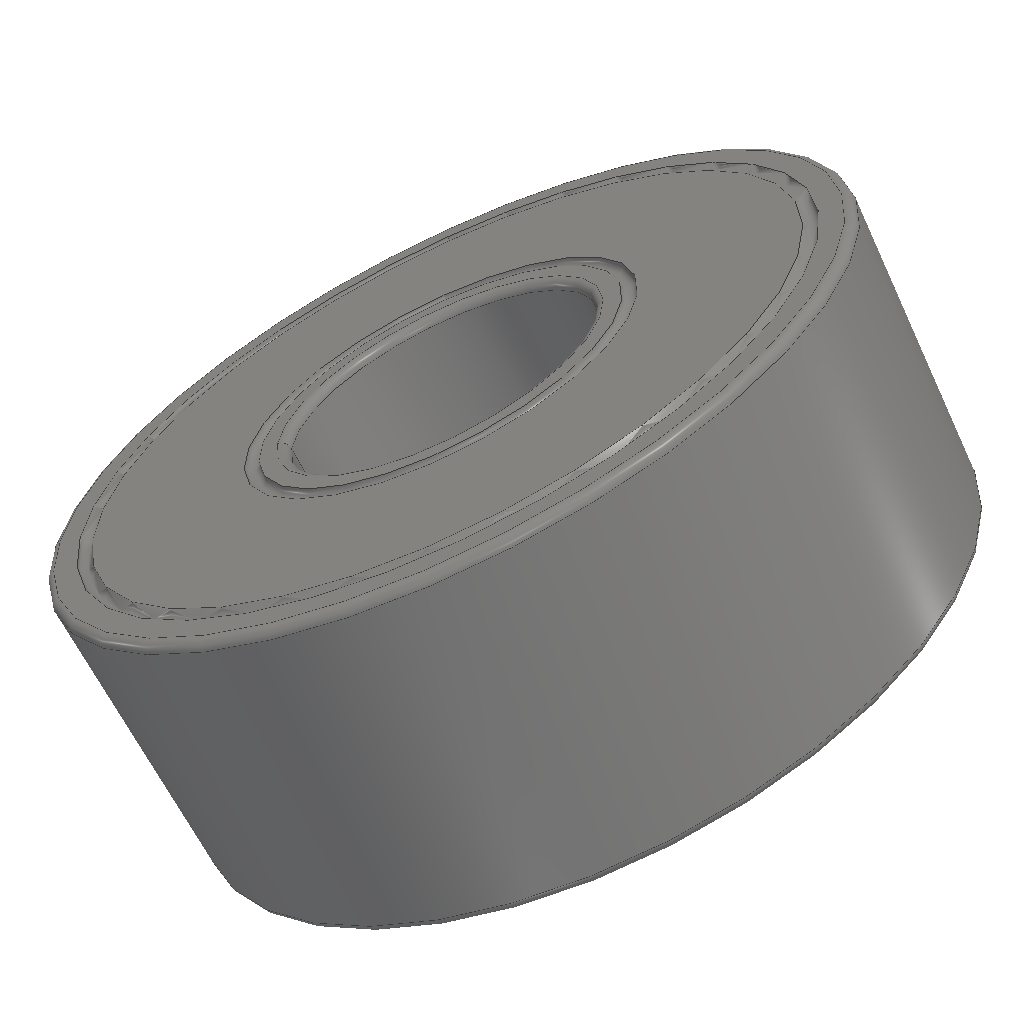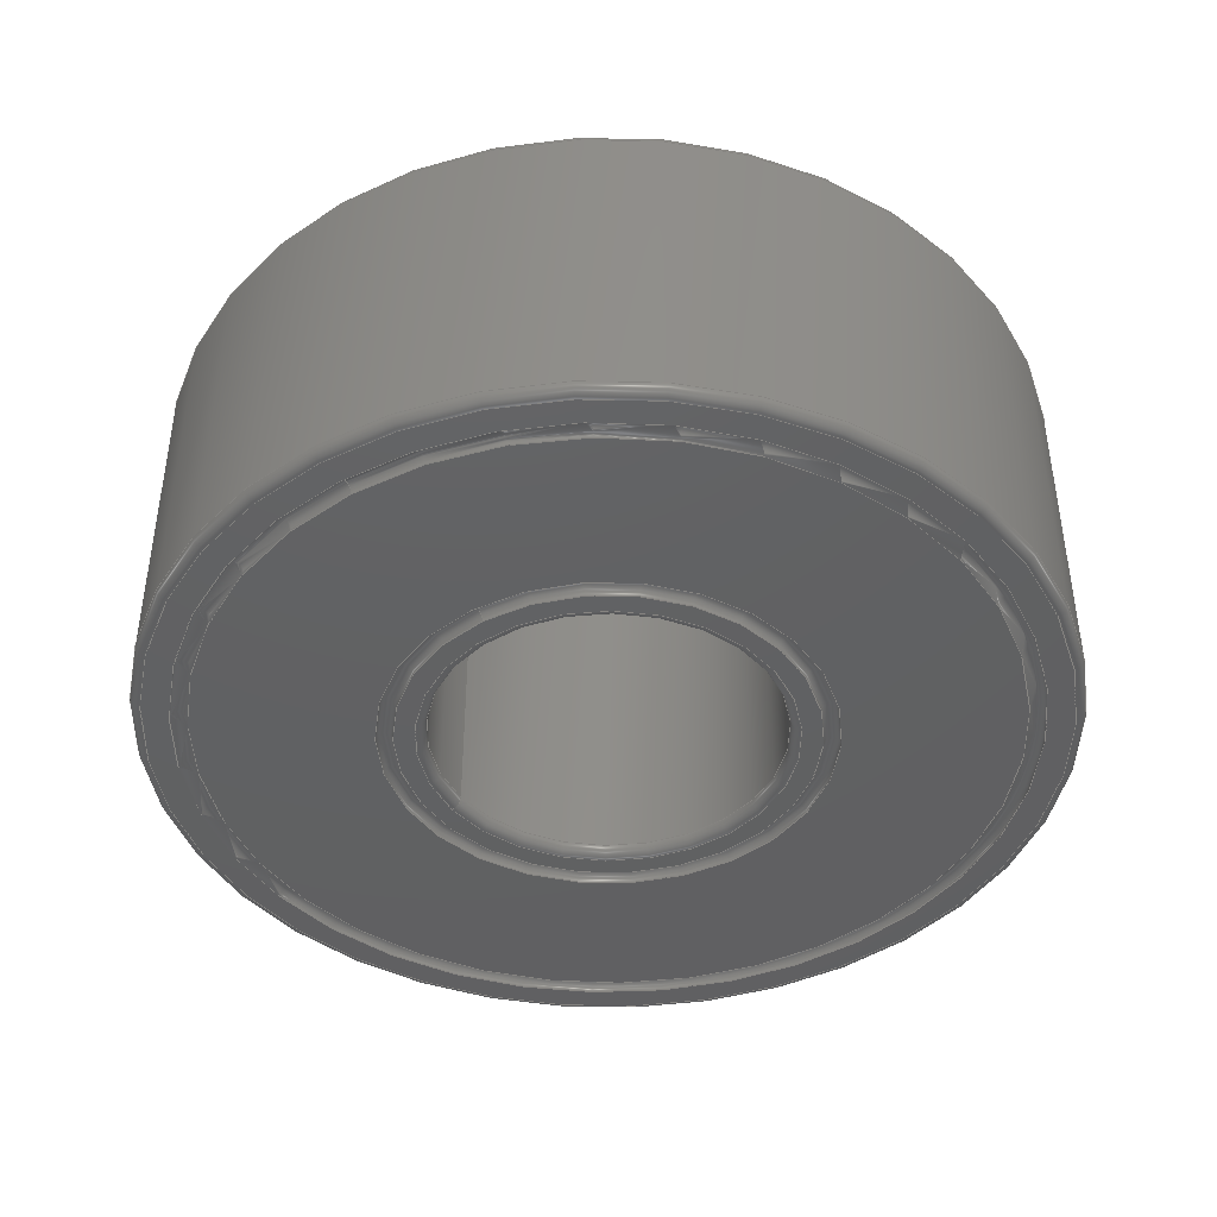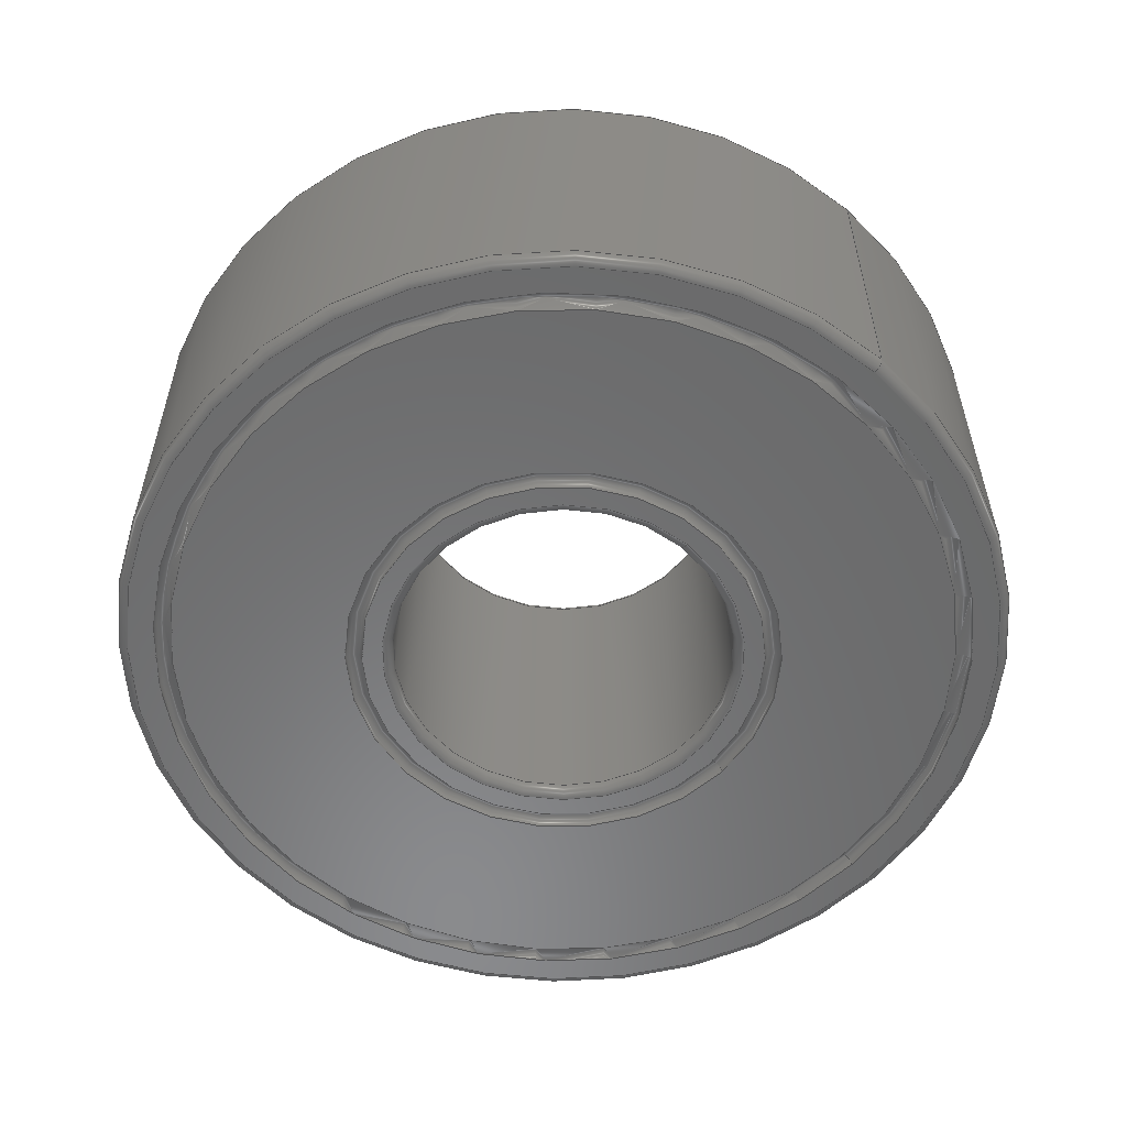
<metadata>
{"format":"step","ext":"step","renderer":"f3d","projection":"perspective","resolution":1024,"background":"white","views":[{"elev":-64.3,"azim":25.5,"up":"+Z"},{"elev":-42.9,"azim":33.6,"up":"+Y"},{"elev":-56.4,"azim":-131.4,"up":"+Y"}]}
</metadata>
<code>
ISO-10303-21;
DATA;
#1=MECHANICAL_DESIGN_GEOMETRIC_PRESENTATION_REPRESENTATION('',(#165,#167,
#169,#168,#166,#170,#171),#358);
#2=SHAPE_REPRESENTATION_RELATIONSHIP('SRR','None',#365,#3);
#3=ADVANCED_BREP_SHAPE_REPRESENTATION('',(#4),#357);
#4=MANIFOLD_SOLID_BREP('Solid1',#188);
#5=CYLINDRICAL_SURFACE('',#228,5);
#6=CYLINDRICAL_SURFACE('',#237,13);
#7=PLANE('',#214);
#8=PLANE('',#216);
#9=PLANE('',#223);
#10=PLANE('',#225);
#11=PLANE('',#230);
#12=PLANE('',#233);
#13=FACE_BOUND('',#46,.T.);
#14=FACE_BOUND('',#48,.T.);
#15=FACE_BOUND('',#50,.T.);
#16=FACE_BOUND('',#52,.T.);
#17=FACE_BOUND('',#54,.T.);
#18=FACE_BOUND('',#56,.T.);
#19=FACE_BOUND('',#58,.T.);
#20=FACE_BOUND('',#60,.T.);
#21=FACE_BOUND('',#62,.T.);
#22=FACE_BOUND('',#64,.T.);
#23=FACE_BOUND('',#66,.T.);
#24=FACE_BOUND('',#68,.T.);
#25=FACE_BOUND('',#70,.T.);
#26=FACE_BOUND('',#72,.T.);
#27=FACE_BOUND('',#74,.T.);
#28=FACE_BOUND('',#76,.T.);
#29=FACE_OUTER_BOUND('',#45,.T.);
#30=FACE_OUTER_BOUND('',#47,.T.);
#31=FACE_OUTER_BOUND('',#49,.T.);
#32=FACE_OUTER_BOUND('',#51,.T.);
#33=FACE_OUTER_BOUND('',#53,.T.);
#34=FACE_OUTER_BOUND('',#55,.T.);
#35=FACE_OUTER_BOUND('',#57,.T.);
#36=FACE_OUTER_BOUND('',#59,.T.);
#37=FACE_OUTER_BOUND('',#61,.T.);
#38=FACE_OUTER_BOUND('',#63,.T.);
#39=FACE_OUTER_BOUND('',#65,.T.);
#40=FACE_OUTER_BOUND('',#67,.T.);
#41=FACE_OUTER_BOUND('',#69,.T.);
#42=FACE_OUTER_BOUND('',#71,.T.);
#43=FACE_OUTER_BOUND('',#73,.T.);
#44=FACE_OUTER_BOUND('',#75,.T.);
#45=EDGE_LOOP('',(#125));
#46=EDGE_LOOP('',(#126));
#47=EDGE_LOOP('',(#127));
#48=EDGE_LOOP('',(#128));
#49=EDGE_LOOP('',(#129));
#50=EDGE_LOOP('',(#130));
#51=EDGE_LOOP('',(#131));
#52=EDGE_LOOP('',(#132));
#53=EDGE_LOOP('',(#133));
#54=EDGE_LOOP('',(#134));
#55=EDGE_LOOP('',(#135));
#56=EDGE_LOOP('',(#136));
#57=EDGE_LOOP('',(#137));
#58=EDGE_LOOP('',(#138));
#59=EDGE_LOOP('',(#139));
#60=EDGE_LOOP('',(#140));
#61=EDGE_LOOP('',(#141));
#62=EDGE_LOOP('',(#142));
#63=EDGE_LOOP('',(#143));
#64=EDGE_LOOP('',(#144));
#65=EDGE_LOOP('',(#145));
#66=EDGE_LOOP('',(#146));
#67=EDGE_LOOP('',(#147));
#68=EDGE_LOOP('',(#148));
#69=EDGE_LOOP('',(#149));
#70=EDGE_LOOP('',(#150));
#71=EDGE_LOOP('',(#151));
#72=EDGE_LOOP('',(#152));
#73=EDGE_LOOP('',(#153));
#74=EDGE_LOOP('',(#154));
#75=EDGE_LOOP('',(#155));
#76=EDGE_LOOP('',(#156));
#77=CIRCLE('',#209,11.44);
#78=CIRCLE('',#210,11.94);
#79=CIRCLE('',#212,5.887);
#80=CIRCLE('',#213,6.387);
#81=CIRCLE('',#215,5.3);
#82=CIRCLE('',#218,11.44);
#83=CIRCLE('',#219,11.94);
#84=CIRCLE('',#221,5.887);
#85=CIRCLE('',#222,6.387);
#86=CIRCLE('',#224,5.3);
#87=CIRCLE('',#227,5);
#88=CIRCLE('',#229,5);
#89=CIRCLE('',#231,12.7);
#90=CIRCLE('',#234,12.7);
#91=CIRCLE('',#236,13);
#92=CIRCLE('',#238,13);
#93=VERTEX_POINT('',#308);
#94=VERTEX_POINT('',#310);
#95=VERTEX_POINT('',#313);
#96=VERTEX_POINT('',#315);
#97=VERTEX_POINT('',#318);
#98=VERTEX_POINT('',#322);
#99=VERTEX_POINT('',#324);
#100=VERTEX_POINT('',#327);
#101=VERTEX_POINT('',#329);
#102=VERTEX_POINT('',#332);
#103=VERTEX_POINT('',#336);
#104=VERTEX_POINT('',#339);
#105=VERTEX_POINT('',#342);
#106=VERTEX_POINT('',#346);
#107=VERTEX_POINT('',#349);
#108=VERTEX_POINT('',#352);
#109=EDGE_CURVE('',#93,#93,#77,.T.);
#110=EDGE_CURVE('',#94,#94,#78,.T.);
#111=EDGE_CURVE('',#95,#95,#79,.T.);
#112=EDGE_CURVE('',#96,#96,#80,.T.);
#113=EDGE_CURVE('',#97,#97,#81,.T.);
#114=EDGE_CURVE('',#98,#98,#82,.T.);
#115=EDGE_CURVE('',#99,#99,#83,.T.);
#116=EDGE_CURVE('',#100,#100,#84,.T.);
#117=EDGE_CURVE('',#101,#101,#85,.T.);
#118=EDGE_CURVE('',#102,#102,#86,.T.);
#119=EDGE_CURVE('',#103,#103,#87,.T.);
#120=EDGE_CURVE('',#104,#104,#88,.T.);
#121=EDGE_CURVE('',#105,#105,#89,.T.);
#122=EDGE_CURVE('',#106,#106,#90,.T.);
#123=EDGE_CURVE('',#107,#107,#91,.T.);
#124=EDGE_CURVE('',#108,#108,#92,.T.);
#125=ORIENTED_EDGE('',*,*,#109,.F.);
#126=ORIENTED_EDGE('',*,*,#110,.F.);
#127=ORIENTED_EDGE('',*,*,#111,.F.);
#128=ORIENTED_EDGE('',*,*,#112,.F.);
#129=ORIENTED_EDGE('',*,*,#111,.T.);
#130=ORIENTED_EDGE('',*,*,#113,.F.);
#131=ORIENTED_EDGE('',*,*,#109,.T.);
#132=ORIENTED_EDGE('',*,*,#112,.T.);
#133=ORIENTED_EDGE('',*,*,#114,.F.);
#134=ORIENTED_EDGE('',*,*,#115,.F.);
#135=ORIENTED_EDGE('',*,*,#116,.F.);
#136=ORIENTED_EDGE('',*,*,#117,.F.);
#137=ORIENTED_EDGE('',*,*,#116,.T.);
#138=ORIENTED_EDGE('',*,*,#118,.F.);
#139=ORIENTED_EDGE('',*,*,#114,.T.);
#140=ORIENTED_EDGE('',*,*,#117,.T.);
#141=ORIENTED_EDGE('',*,*,#119,.T.);
#142=ORIENTED_EDGE('',*,*,#118,.T.);
#143=ORIENTED_EDGE('',*,*,#120,.F.);
#144=ORIENTED_EDGE('',*,*,#119,.F.);
#145=ORIENTED_EDGE('',*,*,#121,.F.);
#146=ORIENTED_EDGE('',*,*,#115,.T.);
#147=ORIENTED_EDGE('',*,*,#120,.T.);
#148=ORIENTED_EDGE('',*,*,#113,.T.);
#149=ORIENTED_EDGE('',*,*,#122,.F.);
#150=ORIENTED_EDGE('',*,*,#110,.T.);
#151=ORIENTED_EDGE('',*,*,#123,.T.);
#152=ORIENTED_EDGE('',*,*,#121,.T.);
#153=ORIENTED_EDGE('',*,*,#124,.F.);
#154=ORIENTED_EDGE('',*,*,#123,.F.);
#155=ORIENTED_EDGE('',*,*,#122,.T.);
#156=ORIENTED_EDGE('',*,*,#124,.T.);
#157=TOROIDAL_SURFACE('',#208,11.69,0.25);
#158=TOROIDAL_SURFACE('',#211,6.137,0.25);
#159=TOROIDAL_SURFACE('',#217,11.69,0.25);
#160=TOROIDAL_SURFACE('',#220,6.137,0.25);
#161=TOROIDAL_SURFACE('',#226,5.3,0.3);
#162=TOROIDAL_SURFACE('',#232,5.3,0.3);
#163=TOROIDAL_SURFACE('',#235,12.7,0.3);
#164=TOROIDAL_SURFACE('',#239,12.7,0.3);
#165=STYLED_ITEM('',(#375),#172);
#166=STYLED_ITEM('',(#375),#173);
#167=STYLED_ITEM('',(#375),#175);
#168=STYLED_ITEM('',(#375),#176);
#169=STYLED_ITEM('',(#375),#177);
#170=STYLED_ITEM('',(#375),#179);
#171=STYLED_ITEM('',(#374),#4);
#172=ADVANCED_FACE('',(#29,#13),#157,.F.);
#173=ADVANCED_FACE('',(#30,#14),#158,.F.);
#174=ADVANCED_FACE('',(#31,#15),#7,.T.);
#175=ADVANCED_FACE('',(#32,#16),#8,.T.);
#176=ADVANCED_FACE('',(#33,#17),#159,.F.);
#177=ADVANCED_FACE('',(#34,#18),#160,.F.);
#178=ADVANCED_FACE('',(#35,#19),#9,.F.);
#179=ADVANCED_FACE('',(#36,#20),#10,.F.);
#180=ADVANCED_FACE('',(#37,#21),#161,.T.);
#181=ADVANCED_FACE('',(#38,#22),#5,.F.);
#182=ADVANCED_FACE('',(#39,#23),#11,.F.);
#183=ADVANCED_FACE('',(#40,#24),#162,.T.);
#184=ADVANCED_FACE('',(#41,#25),#12,.T.);
#185=ADVANCED_FACE('',(#42,#26),#163,.T.);
#186=ADVANCED_FACE('',(#43,#27),#6,.T.);
#187=ADVANCED_FACE('',(#44,#28),#164,.T.);
#188=CLOSED_SHELL('',(#172,#173,#174,#175,#176,#177,#178,#179,#180,#181,
#182,#183,#184,#185,#186,#187));
#189=DERIVED_UNIT_ELEMENT(#191,0);
#190=DERIVED_UNIT_ELEMENT(#360,0);
#191=(
MASS_UNIT()
NAMED_UNIT(*)
SI_UNIT($,.GRAM.)
);
#192=DERIVED_UNIT((#189,#190));
#193=MEASURE_REPRESENTATION_ITEM('density measure',
POSITIVE_RATIO_MEASURE(7.75),#192);
#194=PROPERTY_DEFINITION_REPRESENTATION(#199,#196);
#195=PROPERTY_DEFINITION_REPRESENTATION(#200,#197);
#196=REPRESENTATION('material name',(#198),#357);
#197=REPRESENTATION('density',(#193),#357);
#198=DESCRIPTIVE_REPRESENTATION_ITEM('Stainless Steel, 440C',
'Stainless Steel, 440C');
#199=PROPERTY_DEFINITION('material property','material name',#367);
#200=PROPERTY_DEFINITION('material property','density of part',#367);
#201=DATE_TIME_ROLE('creation_date');
#202=APPLIED_DATE_AND_TIME_ASSIGNMENT(#203,#201,(#367));
#203=DATE_AND_TIME(#204,#205);
#204=CALENDAR_DATE(2017,24,11);
#205=LOCAL_TIME(8,0,0,#206);
#206=COORDINATED_UNIVERSAL_TIME_OFFSET(0,0,.BEHIND.);
#207=AXIS2_PLACEMENT_3D('placement',#306,#240,#241);
#208=AXIS2_PLACEMENT_3D('',#307,#242,#243);
#209=AXIS2_PLACEMENT_3D('',#309,#244,#245);
#210=AXIS2_PLACEMENT_3D('',#311,#246,#247);
#211=AXIS2_PLACEMENT_3D('',#312,#248,#249);
#212=AXIS2_PLACEMENT_3D('',#314,#250,#251);
#213=AXIS2_PLACEMENT_3D('',#316,#252,#253);
#214=AXIS2_PLACEMENT_3D('',#317,#254,#255);
#215=AXIS2_PLACEMENT_3D('',#319,#256,#257);
#216=AXIS2_PLACEMENT_3D('',#320,#258,#259);
#217=AXIS2_PLACEMENT_3D('',#321,#260,#261);
#218=AXIS2_PLACEMENT_3D('',#323,#262,#263);
#219=AXIS2_PLACEMENT_3D('',#325,#264,#265);
#220=AXIS2_PLACEMENT_3D('',#326,#266,#267);
#221=AXIS2_PLACEMENT_3D('',#328,#268,#269);
#222=AXIS2_PLACEMENT_3D('',#330,#270,#271);
#223=AXIS2_PLACEMENT_3D('',#331,#272,#273);
#224=AXIS2_PLACEMENT_3D('',#333,#274,#275);
#225=AXIS2_PLACEMENT_3D('',#334,#276,#277);
#226=AXIS2_PLACEMENT_3D('',#335,#278,#279);
#227=AXIS2_PLACEMENT_3D('',#337,#280,#281);
#228=AXIS2_PLACEMENT_3D('',#338,#282,#283);
#229=AXIS2_PLACEMENT_3D('',#340,#284,#285);
#230=AXIS2_PLACEMENT_3D('',#341,#286,#287);
#231=AXIS2_PLACEMENT_3D('',#343,#288,#289);
#232=AXIS2_PLACEMENT_3D('',#344,#290,#291);
#233=AXIS2_PLACEMENT_3D('',#345,#292,#293);
#234=AXIS2_PLACEMENT_3D('',#347,#294,#295);
#235=AXIS2_PLACEMENT_3D('',#348,#296,#297);
#236=AXIS2_PLACEMENT_3D('',#350,#298,#299);
#237=AXIS2_PLACEMENT_3D('',#351,#300,#301);
#238=AXIS2_PLACEMENT_3D('',#353,#302,#303);
#239=AXIS2_PLACEMENT_3D('',#354,#304,#305);
#240=DIRECTION('axis',(0,0,1));
#241=DIRECTION('refdir',(1,0,0));
#242=DIRECTION('center_axis',(0,1,0));
#243=DIRECTION('ref_axis',(0,0,-1));
#244=DIRECTION('center_axis',(0,1,0));
#245=DIRECTION('ref_axis',(0,0,1));
#246=DIRECTION('center_axis',(0,-1,0));
#247=DIRECTION('ref_axis',(0,0,1));
#248=DIRECTION('center_axis',(0,1,0));
#249=DIRECTION('ref_axis',(0,0,-1));
#250=DIRECTION('center_axis',(0,1,0));
#251=DIRECTION('ref_axis',(0,0,1));
#252=DIRECTION('center_axis',(0,-1,0));
#253=DIRECTION('ref_axis',(0,0,1));
#254=DIRECTION('center_axis',(0,1,0));
#255=DIRECTION('ref_axis',(0,0,1));
#256=DIRECTION('center_axis',(0,1,0));
#257=DIRECTION('ref_axis',(1,0,0));
#258=DIRECTION('center_axis',(0,1,0));
#259=DIRECTION('ref_axis',(0,0,1));
#260=DIRECTION('center_axis',(0,-1,0));
#261=DIRECTION('ref_axis',(0,0,-1));
#262=DIRECTION('center_axis',(0,-1,0));
#263=DIRECTION('ref_axis',(0,0,-1));
#264=DIRECTION('center_axis',(0,1,0));
#265=DIRECTION('ref_axis',(0,0,-1));
#266=DIRECTION('center_axis',(0,-1,0));
#267=DIRECTION('ref_axis',(0,0,-1));
#268=DIRECTION('center_axis',(0,-1,0));
#269=DIRECTION('ref_axis',(0,0,-1));
#270=DIRECTION('center_axis',(0,1,0));
#271=DIRECTION('ref_axis',(0,0,-1));
#272=DIRECTION('center_axis',(0,1,0));
#273=DIRECTION('ref_axis',(0,0,1));
#274=DIRECTION('center_axis',(0,-1,0));
#275=DIRECTION('ref_axis',(1,0,0));
#276=DIRECTION('center_axis',(0,1,0));
#277=DIRECTION('ref_axis',(0,0,1));
#278=DIRECTION('center_axis',(0,1,0));
#279=DIRECTION('ref_axis',(0,0,1));
#280=DIRECTION('center_axis',(0,1,0));
#281=DIRECTION('ref_axis',(1,0,0));
#282=DIRECTION('center_axis',(0,-1,0));
#283=DIRECTION('ref_axis',(1,0,0));
#284=DIRECTION('center_axis',(0,-1,0));
#285=DIRECTION('ref_axis',(1,0,0));
#286=DIRECTION('center_axis',(0,1,0));
#287=DIRECTION('ref_axis',(0,0,1));
#288=DIRECTION('center_axis',(0,1,0));
#289=DIRECTION('ref_axis',(1,0,0));
#290=DIRECTION('center_axis',(0,-1,0));
#291=DIRECTION('ref_axis',(0,0,-1));
#292=DIRECTION('center_axis',(0,1,0));
#293=DIRECTION('ref_axis',(0,0,1));
#294=DIRECTION('center_axis',(0,-1,0));
#295=DIRECTION('ref_axis',(1,0,0));
#296=DIRECTION('center_axis',(0,-1,0));
#297=DIRECTION('ref_axis',(0,0,-1));
#298=DIRECTION('center_axis',(0,-1,0));
#299=DIRECTION('ref_axis',(1,0,0));
#300=DIRECTION('center_axis',(0,-1,0));
#301=DIRECTION('ref_axis',(1,0,0));
#302=DIRECTION('center_axis',(0,1,0));
#303=DIRECTION('ref_axis',(1,0,0));
#304=DIRECTION('center_axis',(0,-1,0));
#305=DIRECTION('ref_axis',(0,0,-1));
#306=CARTESIAN_POINT('',(0,0,0));
#307=CARTESIAN_POINT('Origin',(0,0,0));
#308=CARTESIAN_POINT('',(-1.401e-15,0,-11.44));
#309=CARTESIAN_POINT('Origin',(0,0,0));
#310=CARTESIAN_POINT('',(1.462e-15,0,-11.94));
#311=CARTESIAN_POINT('Origin',(0,0,0));
#312=CARTESIAN_POINT('Origin',(0,0,0));
#313=CARTESIAN_POINT('',(-7.21e-16,0,-5.887));
#314=CARTESIAN_POINT('Origin',(0,0,0));
#315=CARTESIAN_POINT('',(7.822e-16,0,-6.387));
#316=CARTESIAN_POINT('Origin',(0,0,0));
#317=CARTESIAN_POINT('Origin',(1.327e-16,0,0));
#318=CARTESIAN_POINT('',(-5.3,0,6.491e-16));
#319=CARTESIAN_POINT('Origin',(0,0,0));
#320=CARTESIAN_POINT('Origin',(1.327e-16,0,0));
#321=CARTESIAN_POINT('Origin',(0,-10,0));
#322=CARTESIAN_POINT('',(-1.401e-15,-10,11.44));
#323=CARTESIAN_POINT('Origin',(0,-10,0));
#324=CARTESIAN_POINT('',(1.462e-15,-10,11.94));
#325=CARTESIAN_POINT('Origin',(0,-10,0));
#326=CARTESIAN_POINT('Origin',(0,-10,0));
#327=CARTESIAN_POINT('',(-7.21e-16,-10,5.887));
#328=CARTESIAN_POINT('Origin',(0,-10,0));
#329=CARTESIAN_POINT('',(7.822e-16,-10,6.387));
#330=CARTESIAN_POINT('Origin',(0,-10,0));
#331=CARTESIAN_POINT('Origin',(1.327e-16,-10,0));
#332=CARTESIAN_POINT('',(-5.3,-10,-6.491e-16));
#333=CARTESIAN_POINT('Origin',(0,-10,0));
#334=CARTESIAN_POINT('Origin',(1.327e-16,-10,0));
#335=CARTESIAN_POINT('Origin',(0,-9.7,0));
#336=CARTESIAN_POINT('',(-5,-9.7,6.123e-16));
#337=CARTESIAN_POINT('Origin',(0,-9.7,0));
#338=CARTESIAN_POINT('Origin',(0,0,0));
#339=CARTESIAN_POINT('',(-5,-0.3,-6.123e-16));
#340=CARTESIAN_POINT('Origin',(0,-0.3,0));
#341=CARTESIAN_POINT('Origin',(1.327e-16,-10,0));
#342=CARTESIAN_POINT('',(-12.7,-10,1.555e-15));
#343=CARTESIAN_POINT('Origin',(0,-10,0));
#344=CARTESIAN_POINT('Origin',(0,-0.3,0));
#345=CARTESIAN_POINT('Origin',(1.327e-16,0,0));
#346=CARTESIAN_POINT('',(-12.7,0,-1.555e-15));
#347=CARTESIAN_POINT('Origin',(0,0,0));
#348=CARTESIAN_POINT('Origin',(0,-9.7,0));
#349=CARTESIAN_POINT('',(-13,-9.7,-1.592e-15));
#350=CARTESIAN_POINT('Origin',(0,-9.7,0));
#351=CARTESIAN_POINT('Origin',(0,0,0));
#352=CARTESIAN_POINT('',(-13,-0.3,1.592e-15));
#353=CARTESIAN_POINT('Origin',(0,-0.3,0));
#354=CARTESIAN_POINT('Origin',(0,-0.3,0));
#355=UNCERTAINTY_MEASURE_WITH_UNIT(LENGTH_MEASURE(0.01),#359,
'DISTANCE_ACCURACY_VALUE',
'Maximum model space distance between geometric entities at asserted c
onnectivities');
#356=UNCERTAINTY_MEASURE_WITH_UNIT(LENGTH_MEASURE(0.01),#359,
'DISTANCE_ACCURACY_VALUE',
'Maximum model space distance between geometric entities at asserted c
onnectivities');
#357=(
GEOMETRIC_REPRESENTATION_CONTEXT(3)
GLOBAL_UNCERTAINTY_ASSIGNED_CONTEXT((#355))
GLOBAL_UNIT_ASSIGNED_CONTEXT((#359,#362,#361))
REPRESENTATION_CONTEXT('','3D')
);
#358=(
GEOMETRIC_REPRESENTATION_CONTEXT(3)
GLOBAL_UNCERTAINTY_ASSIGNED_CONTEXT((#356))
GLOBAL_UNIT_ASSIGNED_CONTEXT((#359,#362,#361))
REPRESENTATION_CONTEXT('','3D')
);
#359=(
LENGTH_UNIT()
NAMED_UNIT(*)
SI_UNIT(.MILLI.,.METRE.)
);
#360=(
LENGTH_UNIT()
NAMED_UNIT(*)
SI_UNIT(.CENTI.,.METRE.)
);
#361=(
NAMED_UNIT(*)
SI_UNIT($,.STERADIAN.)
SOLID_ANGLE_UNIT()
);
#362=(
NAMED_UNIT(*)
PLANE_ANGLE_UNIT()
SI_UNIT($,.RADIAN.)
);
#363=SHAPE_DEFINITION_REPRESENTATION(#364,#365);
#364=PRODUCT_DEFINITION_SHAPE('',$,#367);
#365=SHAPE_REPRESENTATION('',(#207),#357);
#366=PRODUCT_DEFINITION_CONTEXT('part definition',#371,'design');
#367=PRODUCT_DEFINITION('fc18-073','fc18-073_Bearing',#368,#366);
#368=PRODUCT_DEFINITION_FORMATION('',$,#373);
#369=PRODUCT_RELATED_PRODUCT_CATEGORY('fc18-073_Bearing',
'fc18-073_Bearing',(#373));
#370=APPLICATION_PROTOCOL_DEFINITION('international standard',
'automotive_design',2009,#371);
#371=APPLICATION_CONTEXT(
'Core Data for Automotive Mechanical Design Process');
#372=PRODUCT_CONTEXT('part definition',#371,'mechanical');
#373=PRODUCT('fc18-073','fc18-073_Bearing',$,(#372));
#374=PRESENTATION_STYLE_ASSIGNMENT((#376));
#375=PRESENTATION_STYLE_ASSIGNMENT((#377));
#376=SURFACE_STYLE_USAGE(.BOTH.,#378);
#377=SURFACE_STYLE_USAGE(.BOTH.,#379);
#378=SURFACE_SIDE_STYLE('',(#380));
#379=SURFACE_SIDE_STYLE('',(#381));
#380=SURFACE_STYLE_FILL_AREA(#382);
#381=SURFACE_STYLE_FILL_AREA(#383);
#382=FILL_AREA_STYLE('',(#384));
#383=FILL_AREA_STYLE('',(#385));
#384=FILL_AREA_STYLE_COLOUR('',#386);
#385=FILL_AREA_STYLE_COLOUR('',#387);
#386=COLOUR_RGB('',0.7451,0.7373,0.7294);
#387=COLOUR_RGB('',0,0,0);
ENDSEC;
END-ISO-10303-21;

</code>
